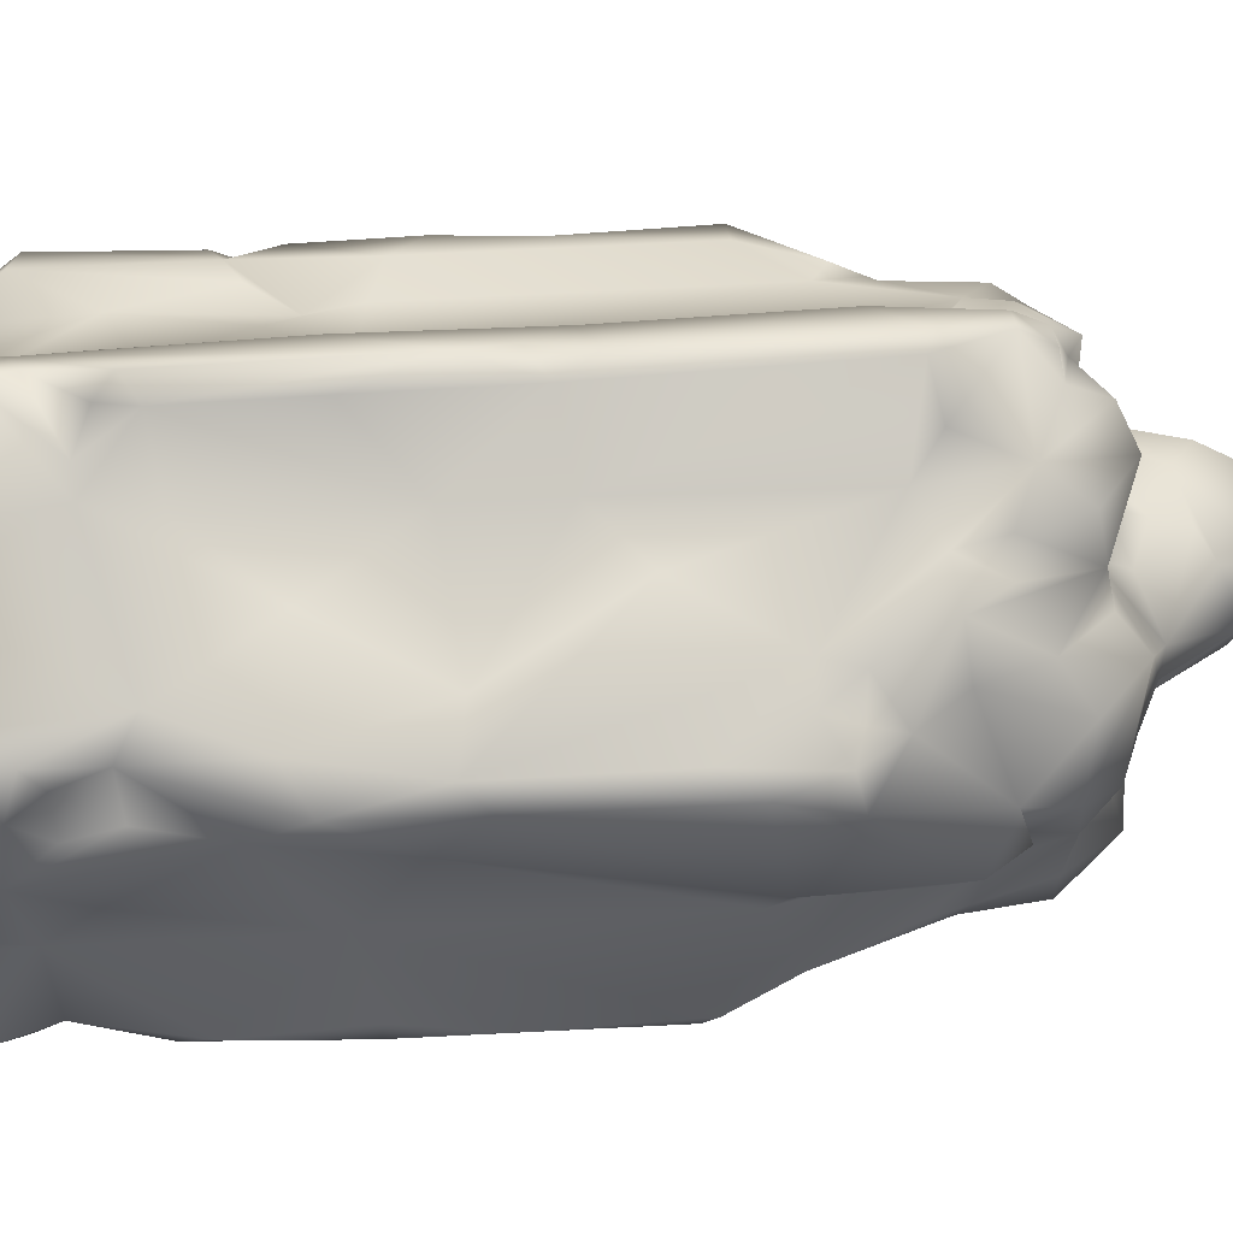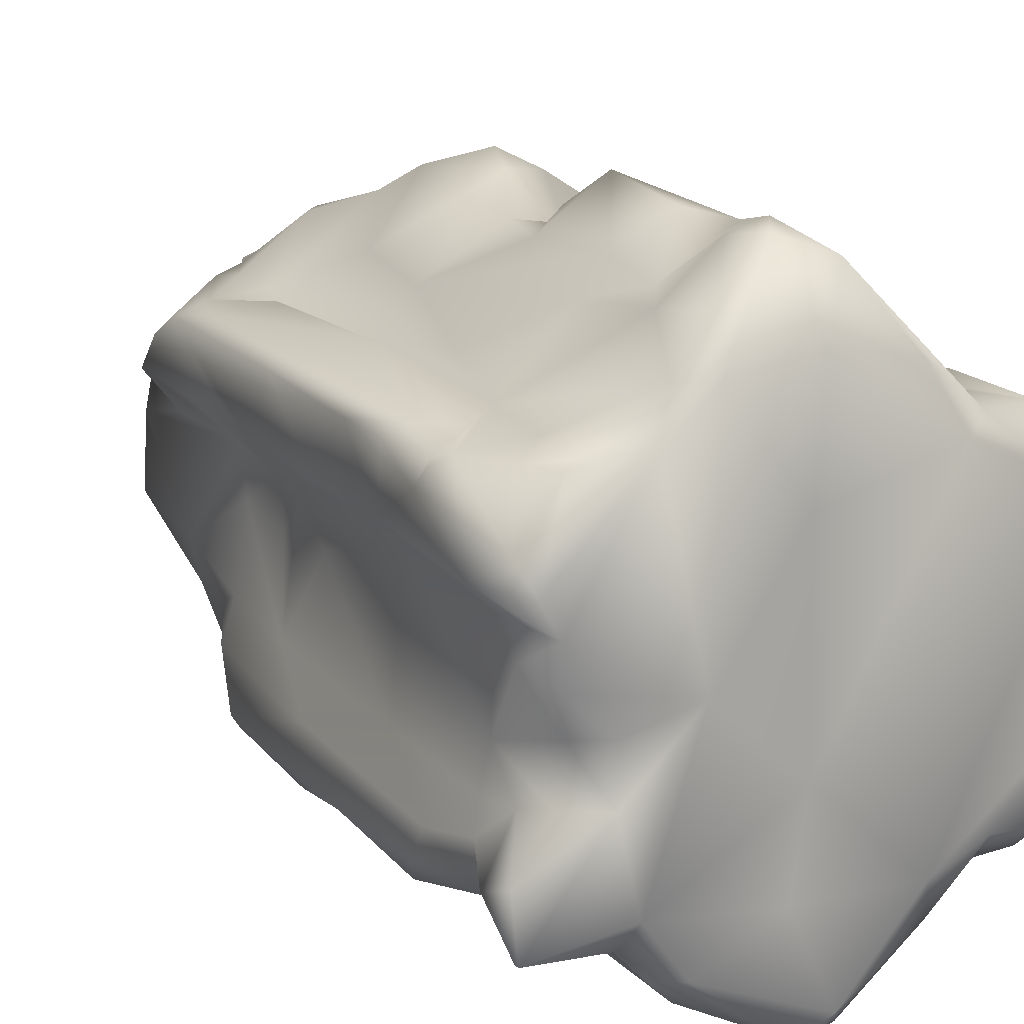
<metadata>
{"format":"obj","ext":"obj","renderer":"f3d","projection":"perspective","resolution":1024,"background":"white","views":[{"elev":-69.9,"azim":-87.4,"up":"+Y"},{"elev":16.6,"azim":152.7,"up":"+Y"}]}
</metadata>
<code>
v  0.9929 -0.4165 -0.004989
v  1.198 -0.4307 0.165
v  1.478 -0.6847 0.02639
v  1.289 -0.4691 0.3407
v  1.456 -0.8234 0.3543
v  1.458 -1.026 -0.004989
v  1.405 -0.6457 0.5147
v  1.356 -0.4757 0.5679
v  1.389 -1.097 0.1661
v  1.505 -0.6867 0.8113
v  1.34 -0.4803 1.487
v  1.356 -0.922 0.5082
v  1.471 -0.6857 2.234
v  1.325 -0.4732 2.813
v  1.49 -0.8897 0.9631
v  0.9317 -1.102 0.08357
v  0.8735 -0.9403 -0.0146
v  0.9251 -1.103 0.4753
v  0.7854 -1.282 0.0856
v  0.627 -1.273 -0.01612
v  1.387 -1.099 1.165
v  0.03036 -1.723 0.02942
v  -0.1285 -1.589 -0.02371
v  1.475 -0.9782 1.829
v  1.348 -1.085 1.857
v  1.47 -0.9625 3.166
v  0.914 -1.111 1.75
v  1.415 -1.083 2.363
v  0.5936 -1.481 0.8067
v  1.388 -1.072 3.246
v  1.449 -0.6336 3.325
v  1.334 -0.4074 3.413
v  1.286 -0.8153 3.586
v  1.293 -0.5374 3.697
v  1.333 -0.2616 4.043
v  1.193 -0.5951 4.261
v  1.33 -0.1827 4.727
v  1.189 -1.088 3.601
v  1.023 -0.6194 4.699
v  1.037 -0.1488 5.032
v  1.09 -0.7161 4.32
v  0.7454 -0.08249 4.957
v  0.8264 0.09716 5.074
v  0.7778 -0.7333 4.77
v  0.5319 0.1351 5.142
v  0.5921 0.3568 5.199
v  0.3952 0.3881 5.567
v  0.3674 -0.1447 5.08
v  0.1609 -0.009109 5.568
v  0.02024 0.2146 5.78
v  0.4787 -0.2611 4.937
v  0.4236 -0.5536 5.033
v  0.2525 -0.3644 5.148
v  0.5364 -0.8117 4.938
v  -0.01518 -0.7864 5.065
v  0.06731 -0.4443 5.165
v  0.4954 -1.109 4.735
v  0.6169 -1.062 4.51
v  0.8244 -0.8558 4.411
v  1.001 -1.037 4.075
v  0.8547 -1.037 4.108
v  0.8669 -1.042 3.65
v  0.6199 -1.183 4.527
v  0.8866 -1.11 3.437
v  0.7834 -1.24 3.549
v  0.713 -1.297 4.319
v  0.3937 -1.324 4.459
v  0.3284 -1.716 2.135
v  0.06427 -1.238 4.785
v  0.2034 -1.8 1.442
v  0.08299 -1.907 2.416
v  0.4332 -1.624 0.4621
v  0.06275 -1.937 1.741
v  0.1655 -1.663 0.9788
v  0.07996 -1.9 3.462
v  -0.09059 -1.682 0.9515
v  0.2156 -1.745 3.831
v  -0.06326 -1.906 2.278
v  -0.1569 -1.814 1.596
v  -0.004558 -1.825 3.784
v  -0.06326 -1.872 3.242
v  -0.03897 -1.56 4.025
v  -0.1468 -1.38 4.273
v  -0.1174 -1.655 3.835
v  -0.1888 -1.199 4.623
v  -0.1731 -1.626 3.657
v  -0.3365 -1.617 3.857
v  -0.4757 -1.457 4.236
v  -0.3795 -1.577 3.651
v  -0.6807 -1.282 4.197
v  -0.6634 -1.341 3.077
v  -0.5106 -1.203 4.466
v  -0.8841 -1.087 4.058
v  -0.3345 -1.694 2.326
v  -0.9038 -1.1 2.77
v  -0.6073 -1.408 1.654
v  -0.9023 -1.086 2.204
v  -0.3224 -1.687 1.075
v  -0.8922 -1.095 1.159
v  -0.9691 -1.091 0.8047
v  -1.35 -1.103 1.109
v  -1.364 -1.076 2.699
v  -1.352 -1.071 1.842
v  -1.488 -0.9954 2.308
v  -1.413 -1.077 4.139
v  -1.484 -0.9109 2.566
v  -1.117 -1.076 4.206
v  -1.474 -1.013 2.889
v  -0.9393 -1.037 4.564
v  -1.399 -0.7075 4.526
v  -1.495 -0.9757 4.15
v  -1.47 -0.6381 2.782
v  -1.499 -0.6483 3.93
v  -1.487 -0.6695 1.786
v  -1.329 -0.4838 1.875
v  -1.442 -0.5997 4.513
v  -1.348 -0.4605 3.783
v  -1.295 -0.6457 4.697
v  -1.162 -0.7206 4.713
v  -1.33 -0.4433 4.69
v  -1.288 -0.4261 4.146
v  -1.347 -0.01822 4.374
v  -1.343 -0.3598 4.262
v  -1.341 -0.08401 4.576
v  -1.236 -0.2753 4.837
v  -1.167 -0.3477 4.77
v  -1.06 -0.6149 4.927
v  -0.8461 -0.6882 5.023
v  -0.8922 -0.2247 4.808
v  -0.7206 -0.9676 4.818
v  -0.7439 -0.3871 4.887
v  -0.7151 -1.202 4.455
v  -0.4595 -0.9312 4.855
v  -0.4544 -0.5956 4.819
v  -0.1802 -0.6857 4.919
v  -0.3335 -0.4686 4.863
v  -0.6872 -0.2566 4.93
v  -0.2237 -0.3021 5.048
v  -0.4924 -0.2758 4.934
v  -0.8082 0.2277 4.702
v  -0.3937 -0.1387 5.135
v  -0.6432 0.06731 4.836
v  -0.3492 -0.1468 5.323
v  -0.5131 0.1827 5.272
v  -0.1923 -0.2131 5.421
v  -0.1275 -0.0248 5.646
v  -0.665 0.4899 4.794
v  -0.4524 0.3563 5.612
v  -0.2465 0.3259 5.726
v  -0.5643 0.3674 5.397
v  -0.2262 0.6695 5.552
v  0.2712 0.6235 5.574
v  -0.4939 0.6366 5.369
v  0.4681 0.7631 5.466
v  0.01316 0.8264 5.37
v  0.2576 0.8861 5.463
v  -0.3968 0.8436 5.236
v  -0.6432 0.8289 4.459
v  -0.1695 0.9797 5.115
v  -0.46 0.8573 4.935
v  0.1311 0.9241 5.277
v  -0.2662 1.072 4.863
v  0.541 0.9767 5.148
v  0.1609 1.034 4.954
v  0.6756 0.6179 5.027
v  0.3836 1.109 4.933
v  1.026 0.2211 5.016
v  1.326 0.2829 4.671
v  1.095 0.498 4.853
v  0.707 0.838 4.784
v  0.6184 0.9666 4.623
v  1.103 0.7748 4.74
v  0.455 1.113 4.547
v  1.287 0.4858 4.667
v  0.1781 1.069 4.63
v  0.4008 1.226 4.517
v  0.8082 1.085 4.514
v  0.9443 1.021 4.548
v  1.37 0.7788 4.368
v  0.9064 1.069 4.307
v  1.458 0.6088 4.346
v  0.5557 1.402 4.181
v  1.317 0.3993 4.169
v  1.334 0.4362 3.259
v  1.465 0.9964 3.83
v  1.474 0.6149 3.518
v  1.337 0.1604 3.199
v  1.263 0.3522 2.939
v  1.326 0.1113 2.746
v  1.47 0.7044 3.266
v  1.332 0.4231 2.508
v  1.467 0.5936 2.884
v  1.368 0.1827 2.147
v  1.349 0.4474 1.337
v  1.499 0.5966 2.01
v  1.332 -0.1999 0.495
v  1.483 0.5946 1.305
v  1.348 0.3968 0.4095
v  1.157 -0.1209 0.1544
v  0.9843 -0.09514 0.009687
v  1.235 0.1427 0.007157
v  1.352 0.2282 0.2187
v  1.254 0.3765 0.008675
v  1.523 0.5719 0.3498
v  1.355 0.5683 0.01323
v  1.471 0.959 1.671
v  1.396 0.7029 0.1767
v  1.48 0.9949 2.52
v  1.138 1.046 0.1863
v  0.793 1.118 0.02639
v  1.237 1.018 0.4403
v  1.417 1.034 0.6726
v  1.008 1.064 0.6544
v  0.6584 1.364 0.1772
v  0.4929 1.391 0.03145
v  0.9686 1.07 1.194
v  1.513 0.9681 0.7298
v  1.52 0.8446 0.8568
v  1.388 0.962 0.9358
v  1.506 0.9833 1.198
v  1.173 1.062 0.9793
v  1.406 1.056 1.131
v  0.9433 1.089 2.476
v  1.363 1.06 3.484
v  1.247 1.053 3.874
v  0.9818 1.068 3.6
v  0.9018 1.077 3.88
v  0.9099 1.032 3.737
v  0.3699 1.58 3.681
v  0.5951 1.353 3.301
v  0.672 1.313 2.605
v  0.4509 1.401 4.31
v  0.2009 1.729 3.501
v  0.2242 1.278 4.373
v  0.1037 1.555 3.832
v  0.1184 1.429 3.999
v  -0.1129 1.189 4.569
v  -0.1513 1.413 4.323
v  -0.3401 1.056 4.393
v  -0.3598 1.166 4.372
v  -0.205 1.46 4.033
v  -0.2996 1.562 3.978
v  -0.4428 1.221 4.023
v  -0.6174 1.079 4.389
v  -0.7049 1.15 4.215
v  -0.8952 0.9448 4.139
v  -0.7586 1.188 3.872
v  -0.5511 1.431 3.804
v  -0.29 1.659 3.529
v  0.02834 1.882 3.015
v  -0.1888 1.764 2.89
v  0.1387 1.825 2.679
v  -0.4575 1.504 2.326
v  -0.04605 1.517 2.364
v  0.3011 1.654 2.324
v  -0.3795 1.571 2.046
v  0.01872 1.615 2.253
v  0.3416 1.621 2.002
v  -0.1781 1.77 1.944
v  0.1731 1.763 2.015
v  -0.8031 1.169 1.706
v  -0.01619 1.931 1.898
v  0.3107 1.666 1.334
v  0.07338 1.892 1.129
v  -0.1194 1.85 0.9186
v  0.249 1.572 1.018
v  0.5066 1.489 1.249
v  0.8269 1.161 1.836
v  0.4519 1.555 0.6691
v  0.1397 1.857 0.6256
v  0.4048 1.632 0.2248
v  0.06022 1.897 0.3842
v  -0.02986 1.458 0.03651
v  -0.03745 1.937 0.5466
v  -0.2146 1.8 0.2501
v  -0.5258 1.367 0.06586
v  -0.4059 1.601 0.996
v  -0.9463 1.055 0.1863
v  -0.7601 0.9858 0.01778
v  -1.321 0.7161 0.0446
v  -0.8451 1.143 0.8118
v  -0.5324 1.367 1.088
v  -0.7404 1.246 0.9651
v  -0.587 1.112 1.187
v  -0.7606 0.9296 1.001
v  -0.7196 0.9215 1.183
v  -0.9286 0.8886 1.022
v  -0.9003 1.056 0.791
v  -1.333 1.022 0.3209
v  -1.062 1.036 0.8492
v  -0.8932 0.914 1.264
v  -1.225 1.021 1.232
v  -1.358 1.016 1.014
v  -0.8492 1.044 1.678
v  -1.49 0.914 0.3229
v  -1.464 0.914 1.148
v  -1.491 0.6149 0.3027
v  -1.472 0.6867 1.235
v  -1.433 0.8477 1.28
v  -1.454 0.998 1.479
v  -1.126 1.011 1.757
v  -1.373 1.026 2.45
v  -0.8957 1.051 2.674
v  -0.8345 1.036 4.006
v  -1.455 1.007 3.425
v  -1.301 0.7819 3.841
v  -1.305 0.5541 4.017
v  -1.388 0.5167 3.853
v  -1.474 0.8461 2.625
v  -1.471 0.6402 3.439
v  -1.476 0.9519 2.115
v  -1.478 0.6042 1.957
v  -1.334 0.4145 3.768
v  -1.29 0.3765 1.592
v  -1.41 0.5253 1.335
v  -1.323 0.4261 1.874
v  -1.334 0.4104 0.7415
v  -1.333 0.07743 1.443
v  -1.356 -0.4949 1.018
v  -1.441 -0.5886 0.8776
v  -1.322 0.4079 4.059
v  -1.276 -0.5926 0.5193
v  -1.339 0.2353 4.515
v  -1.473 -0.7485 0.5365
v  -1.326 -0.5 0.371
v  -1.473 -1.004 1.001
v  -1.342 -0.4732 0.09572
v  -1.322 -0.9261 0.8811
v  -1.523 -0.6888 0.07041
v  -1.45 -0.8679 0.5992
v  -1.121 -1.036 0.7976
v  -1.475 -1.068 0.4348
v  -1.272 -0.4868 -0.009544
v  -1.309 0.414 0.08104
v  -1.207 0.1964 0.00412
v  -1.258 -0.9084 0.002602
v  -0.9549 -0.8952 -0.004483
v  -1.227 -1.068 0.1711
v  -0.8831 -1.095 0.1787
v  -0.709 -1.317 0.1332
v  -0.6098 -1.045 -0.01612
v  -0.2677 -1.754 0.1853
v  -0.1599 -1.845 0.617
v  -0.1326 -1.876 0.3482
v  -0.01417 -1.722 0.702
v  0.07136 -1.82 0.5385
v  0.2399 -1.635 0.7045
v  0.545 0.01113 0.002096
v  0.02378 0.7515 0.04714
v  0.02733 -0.4711 0.003614
v  0.1068 -1.039 0.02234
v  -0.8143 0.713 4.544
v  -1.01 0.5293 4.465
v  -0.8942 0.4706 4.611
v  -1.233 0.2186 4.675
v  -1.08 -0.03694 4.829
g Dn_HL_Ruins_Pillar_Dmg_A
f 1 2 3
f 3 2 4
f 3 4 5
f 5 6 3
f 4 7 5
f 4 8 7
f 9 6 5
f 7 8 10
f 8 11 10
f 5 7 12
f 10 12 7
f 5 12 9
f 11 13 10
f 11 14 13
f 10 15 12
f 13 15 10
f 16 6 9
f 6 16 17
f 12 18 9
f 16 9 18
f 16 19 17
f 16 18 19
f 17 19 20
f 12 15 21
f 21 18 12
f 19 22 20
f 20 22 23
f 15 24 21
f 13 24 15
f 21 24 25
f 13 26 24
f 21 25 27
f 27 18 21
f 24 28 25
f 25 28 27
f 26 28 24
f 18 27 29
f 26 30 28
f 28 30 27
f 13 31 26
f 14 31 13
f 14 32 31
f 33 26 31
f 33 30 26
f 31 32 34
f 34 33 31
f 35 34 32
f 35 36 34
f 36 33 34
f 37 36 35
f 33 38 30
f 36 38 33
f 37 39 36
f 37 40 39
f 36 41 38
f 39 41 36
f 39 40 42
f 40 43 42
f 41 39 44
f 39 42 44
f 42 43 45
f 45 43 46
f 45 46 47
f 42 45 48
f 45 47 49
f 45 49 48
f 49 47 50
f 51 42 48
f 44 42 51
f 52 51 48
f 44 51 52
f 53 48 49
f 52 48 53
f 54 44 52
f 55 52 53
f 52 55 54
f 53 49 56
f 55 53 56
f 57 44 54
f 57 54 55
f 58 44 57
f 58 59 44
f 44 59 41
f 59 60 41
f 41 60 38
f 61 60 59
f 60 61 38
f 58 61 59
f 61 62 38
f 61 58 63
f 62 64 38
f 30 38 64
f 64 27 30
f 62 61 65
f 64 62 65
f 61 63 66
f 61 66 65
f 63 58 67
f 67 66 63
f 67 58 57
f 27 64 68
f 68 64 65
f 69 67 57
f 57 55 69
f 27 68 70
f 29 27 70
f 65 71 68
f 72 29 70
f 72 18 29
f 19 18 72
f 72 22 19
f 73 70 68
f 68 71 73
f 72 70 74
f 65 75 71
f 65 66 75
f 74 70 76
f 76 70 73
f 66 77 75
f 66 67 77
f 71 78 73
f 71 75 78
f 73 79 76
f 78 79 73
f 75 77 80
f 75 81 78
f 80 81 75
f 77 67 82
f 82 80 77
f 67 83 82
f 83 67 69
f 84 80 82
f 85 83 69
f 85 69 55
f 84 86 80
f 86 81 80
f 82 87 84
f 87 86 84
f 88 82 83
f 88 87 82
f 88 83 85
f 86 89 81
f 89 86 87
f 89 78 81
f 90 87 88
f 87 90 89
f 89 91 78
f 92 90 88
f 93 91 89
f 90 93 89
f 91 94 78
f 94 79 78
f 95 91 93
f 95 94 91
f 94 96 79
f 95 97 94
f 94 97 96
f 79 96 98
f 79 98 76
f 96 97 99
f 100 96 99
f 96 100 98
f 99 97 101
f 100 99 101
f 95 102 97
f 97 103 101
f 97 102 103
f 104 101 103
f 104 103 102
f 95 105 102
f 95 93 105
f 104 102 106
f 107 105 93
f 106 102 108
f 105 108 102
f 93 109 107
f 109 93 90
f 110 105 107
f 110 107 109
f 111 108 105
f 105 110 111
f 112 106 108
f 111 113 108
f 108 113 112
f 106 112 114
f 106 114 104
f 112 113 115
f 115 114 112
f 111 116 113
f 111 110 116
f 113 117 115
f 113 116 117
f 118 116 110
f 110 119 118
f 119 110 109
f 116 118 120
f 120 118 119
f 121 117 116
f 121 116 120
f 121 122 117
f 120 123 121
f 123 122 121
f 120 124 123
f 123 124 122
f 125 124 120
f 119 126 120
f 120 126 125
f 127 126 119
f 119 109 127
f 127 128 126
f 128 127 109
f 126 129 125
f 109 130 128
f 126 131 129
f 131 126 128
f 109 132 130
f 109 90 132
f 92 132 90
f 130 132 133
f 132 92 133
f 130 133 128
f 88 133 92
f 133 88 85
f 133 134 128
f 134 131 128
f 85 135 133
f 133 135 134
f 85 55 135
f 135 136 134
f 55 136 135
f 134 136 131
f 56 136 55
f 136 137 131
f 131 137 129
f 56 138 136
f 136 139 137
f 136 138 139
f 137 140 129
f 138 141 139
f 139 142 137
f 141 142 139
f 142 140 137
f 138 143 141
f 138 56 143
f 144 142 141
f 143 144 141
f 56 145 143
f 143 145 144
f 145 56 49
f 49 146 145
f 145 146 144
f 49 50 146
f 144 147 142
f 142 147 140
f 146 148 144
f 50 149 146
f 146 149 148
f 144 148 150
f 150 147 144
f 149 151 148
f 148 151 150
f 50 152 149
f 152 151 149
f 152 50 47
f 151 153 150
f 150 153 147
f 154 152 47
f 46 154 47
f 152 155 151
f 152 154 156
f 152 156 155
f 153 151 157
f 151 155 157
f 157 158 153
f 153 158 147
f 155 159 157
f 157 159 160
f 160 158 157
f 155 161 159
f 156 161 155
f 159 162 160
f 161 162 159
f 162 158 160
f 156 163 161
f 154 163 156
f 161 164 162
f 165 163 154
f 46 165 154
f 161 166 164
f 163 166 161
f 167 165 46
f 43 167 46
f 40 167 43
f 40 37 167
f 167 37 168
f 37 35 168
f 169 165 167
f 167 168 169
f 165 170 163
f 169 170 165
f 170 171 163
f 163 171 166
f 172 170 169
f 173 166 171
f 174 172 169
f 174 169 168
f 173 175 166
f 164 166 175
f 164 175 162
f 176 173 171
f 176 175 173
f 171 170 177
f 176 171 177
f 172 178 170
f 177 170 178
f 172 179 178
f 174 179 172
f 180 177 178
f 174 181 179
f 182 177 180
f 181 174 183
f 183 174 168
f 183 168 184
f 181 183 184
f 168 35 184
f 179 181 185
f 178 179 185
f 186 181 184
f 181 186 185
f 184 35 187
f 35 32 187
f 32 14 187
f 186 184 188
f 184 187 188
f 187 14 189
f 187 189 188
f 188 190 186
f 185 186 190
f 191 188 189
f 189 14 191
f 190 188 192
f 190 192 185
f 192 188 191
f 191 14 193
f 193 14 11
f 193 11 194
f 194 191 193
f 8 194 11
f 191 195 192
f 194 8 196
f 196 8 4
f 4 2 196
f 197 191 194
f 197 195 191
f 198 194 196
f 197 194 198
f 196 2 199
f 199 2 1
f 200 199 1
f 201 199 200
f 202 196 199
f 202 199 201
f 196 202 198
f 203 202 201
f 198 202 203
f 204 198 203
f 204 197 198
f 205 204 203
f 206 195 197
f 207 204 205
f 206 208 195
f 208 192 195
f 185 192 208
f 209 207 205
f 210 209 205
f 211 207 209
f 211 209 210
f 211 212 207
f 204 207 212
f 211 210 213
f 212 211 213
f 210 214 213
f 214 210 215
f 213 216 212
f 216 213 214
f 217 204 212
f 217 218 204
f 218 197 204
f 219 217 212
f 217 219 218
f 220 197 218
f 219 220 218
f 220 206 197
f 219 212 221
f 216 221 212
f 220 219 222
f 222 206 220
f 222 219 221
f 222 208 206
f 221 223 222
f 216 223 221
f 224 208 222
f 223 224 222
f 208 224 185
f 225 185 224
f 178 185 225
f 180 178 225
f 225 224 226
f 223 226 224
f 180 225 227
f 182 180 227
f 228 225 226
f 227 225 228
f 228 226 223
f 229 182 227
f 230 227 228
f 229 227 230
f 228 223 231
f 230 228 231
f 232 182 229
f 232 177 182
f 177 232 176
f 233 229 230
f 234 176 232
f 175 176 234
f 235 232 229
f 233 235 229
f 236 234 232
f 235 236 232
f 175 234 237
f 175 237 162
f 238 234 236
f 234 238 237
f 237 239 162
f 162 239 158
f 240 237 238
f 240 239 237
f 241 238 236
f 240 238 241
f 242 241 236
f 242 236 235
f 243 240 241
f 243 241 242
f 244 239 240
f 244 158 239
f 245 240 243
f 244 240 245
f 246 158 244
f 246 244 245
f 245 243 247
f 247 246 245
f 243 242 248
f 247 243 248
f 242 235 249
f 242 249 248
f 233 249 235
f 250 249 233
f 251 249 250
f 248 249 251
f 250 233 252
f 251 250 252
f 233 230 252
f 231 252 230
f 251 253 248
f 254 251 252
f 253 251 254
f 252 255 254
f 252 231 255
f 256 253 254
f 254 255 257
f 257 256 254
f 257 255 258
f 258 255 231
f 256 257 259
f 260 257 258
f 257 260 259
f 261 253 256
f 256 259 261
f 261 248 253
f 259 260 262
f 258 262 260
f 261 259 262
f 262 258 263
f 258 231 263
f 264 262 263
f 265 262 264
f 265 261 262
f 264 263 266
f 265 264 266
f 263 231 267
f 266 263 267
f 267 231 268
f 268 231 223
f 216 268 223
f 216 267 268
f 267 216 269
f 267 269 266
f 269 216 214
f 269 270 266
f 265 266 270
f 271 269 214
f 270 269 271
f 215 271 214
f 272 271 215
f 272 270 271
f 272 215 273
f 265 270 274
f 270 272 274
f 272 273 275
f 275 274 272
f 273 276 275
f 277 265 274
f 277 274 275
f 261 265 277
f 276 278 275
f 276 279 278
f 278 279 280
f 281 277 275
f 275 278 281
f 282 261 277
f 282 277 283
f 281 283 277
f 284 282 283
f 284 261 282
f 281 285 283
f 283 285 284
f 285 286 284
f 286 261 284
f 287 285 281
f 287 286 285
f 288 281 278
f 288 287 281
f 289 288 278
f 278 280 289
f 290 287 288
f 290 288 289
f 287 291 286
f 261 286 291
f 292 287 290
f 292 291 287
f 293 290 289
f 293 292 290
f 291 294 261
f 294 291 292
f 295 293 289
f 295 289 280
f 296 293 295
f 296 292 293
f 297 295 280
f 296 295 298
f 298 295 297
f 296 299 292
f 298 299 296
f 299 300 292
f 298 300 299
f 292 301 294
f 302 292 300
f 292 302 301
f 303 294 301
f 294 303 261
f 303 301 302
f 261 303 248
f 303 247 248
f 304 247 303
f 304 246 247
f 304 303 305
f 305 303 302
f 306 246 304
f 306 304 305
f 307 246 306
f 306 305 308
f 308 307 306
f 305 302 309
f 310 308 305
f 310 305 309
f 309 302 311
f 300 311 302
f 312 309 311
f 312 311 300
f 310 309 312
f 298 312 300
f 310 313 308
f 313 310 312
f 307 308 313
f 298 314 312
f 298 315 314
f 315 298 297
f 312 314 316
f 312 316 313
f 314 315 317
f 297 317 315
f 316 314 318
f 318 314 317
f 115 316 318
f 115 313 316
f 318 319 115
f 319 318 317
f 115 117 313
f 319 114 115
f 122 313 117
f 320 114 319
f 122 321 313
f 321 307 313
f 320 319 322
f 122 323 321
f 324 114 320
f 324 320 322
f 104 114 324
f 322 319 325
f 324 322 325
f 319 317 325
f 104 324 326
f 326 101 104
f 325 317 327
f 326 328 101
f 329 325 327
f 324 325 329
f 330 328 326
f 326 324 330
f 101 328 331
f 328 330 331
f 331 100 101
f 324 332 330
f 332 331 330
f 332 324 329
f 100 331 332
f 327 333 329
f 327 317 334
f 327 334 333
f 334 317 297
f 297 280 334
f 280 335 334
f 333 334 335
f 333 336 329
f 332 329 336
f 333 337 336
f 336 338 332
f 337 338 336
f 339 332 338
f 338 337 339
f 100 332 339
f 337 340 339
f 339 340 100
f 341 340 337
f 100 340 98
f 341 23 340
f 340 23 342
f 98 340 342
f 23 22 342
f 98 342 343
f 98 343 76
f 344 342 22
f 342 344 343
f 344 22 72
f 76 343 345
f 76 345 74
f 346 343 344
f 343 346 345
f 344 72 346
f 74 345 347
f 347 72 74
f 347 345 346
f 72 347 346
f 3 6 1
f 1 6 17
f 1 17 348
f 200 1 348
f 348 201 200
f 201 348 203
f 210 205 203
f 210 203 348
f 210 348 215
f 215 348 349
f 215 349 273
f 348 350 349
f 348 17 350
f 273 349 279
f 273 279 276
f 349 350 279
f 17 351 350
f 17 20 351
f 20 23 351
f 351 23 341
f 350 351 341
f 279 350 341
f 280 279 335
f 279 341 335
f 341 333 335
f 341 337 333
f 246 352 158
f 307 352 246
f 147 158 352
f 307 353 352
f 321 353 307
f 353 321 323
f 147 352 354
f 352 353 354
f 140 147 354
f 323 355 353
f 353 355 354
f 323 122 355
f 124 355 122
f 355 124 125
f 140 354 356
f 356 354 355
f 125 356 355
f 140 356 129
f 129 356 125

</code>
